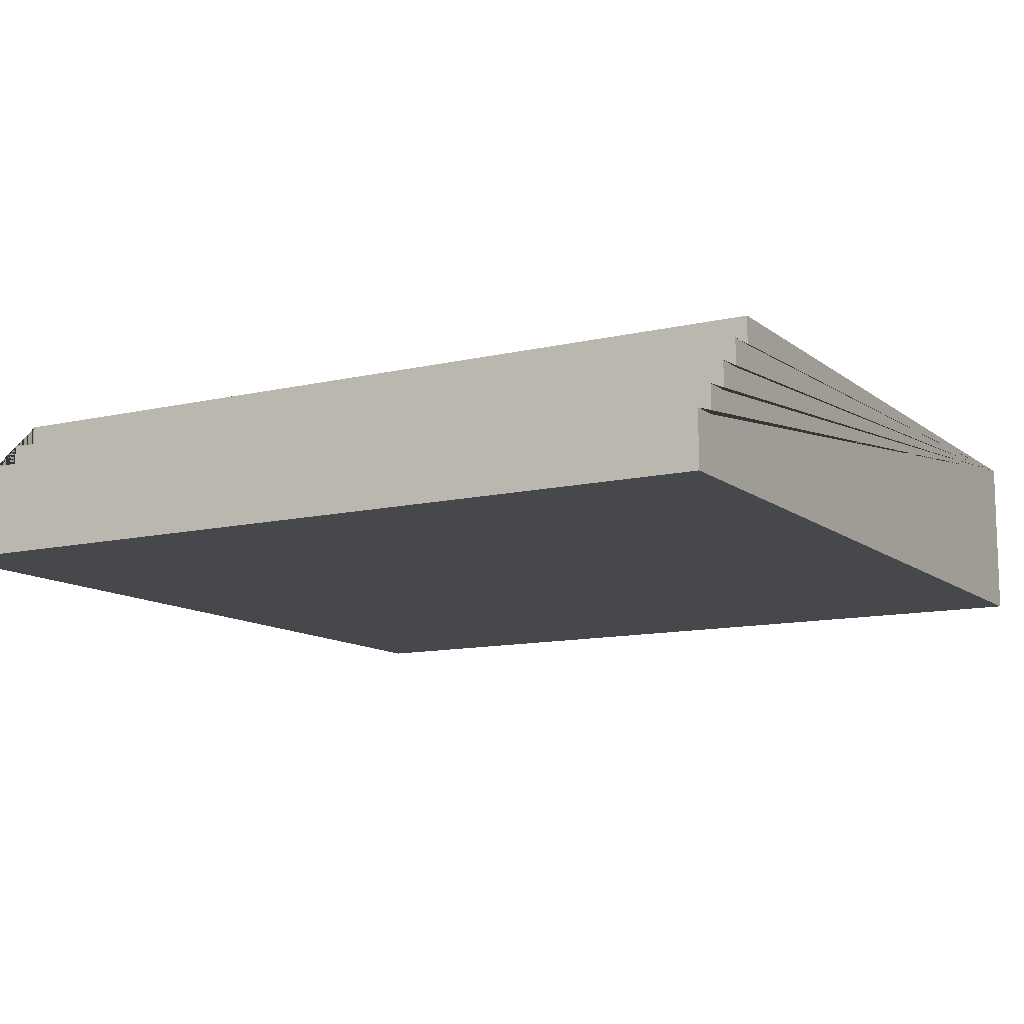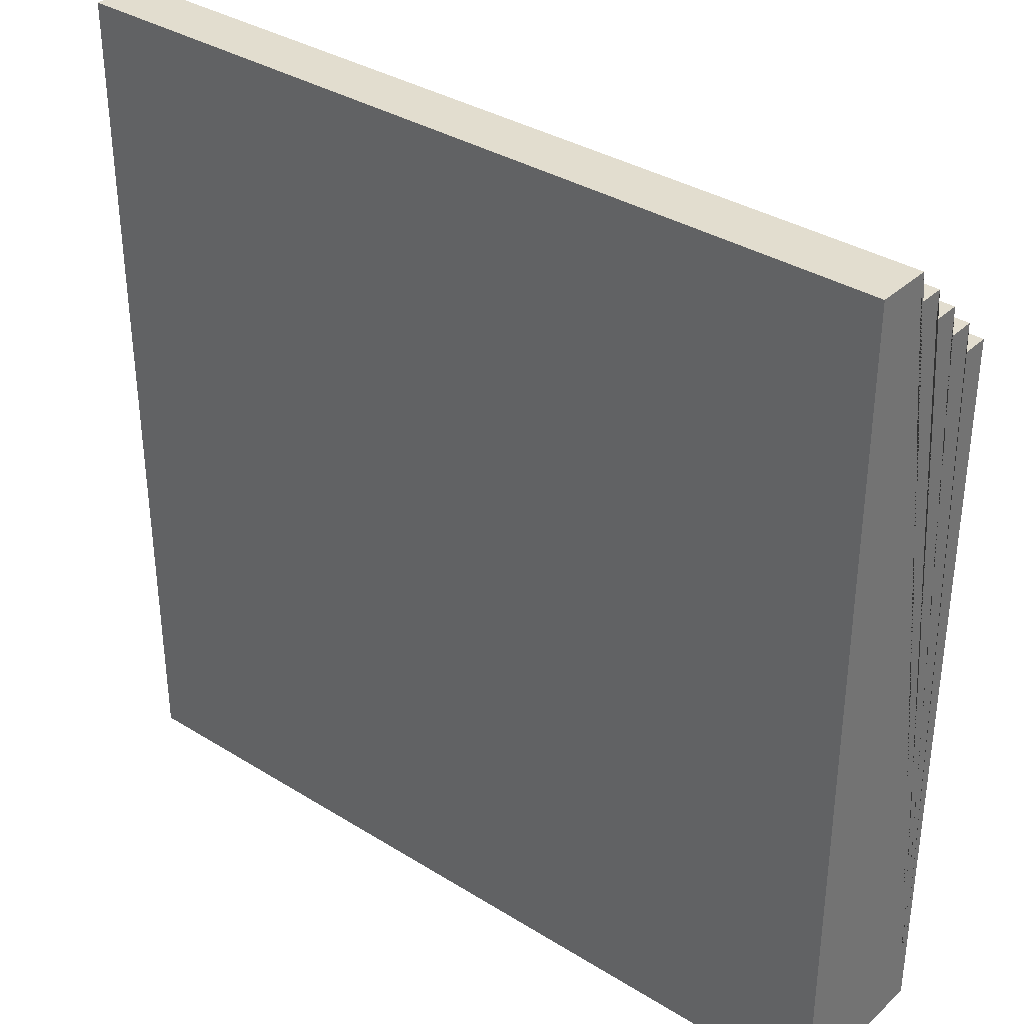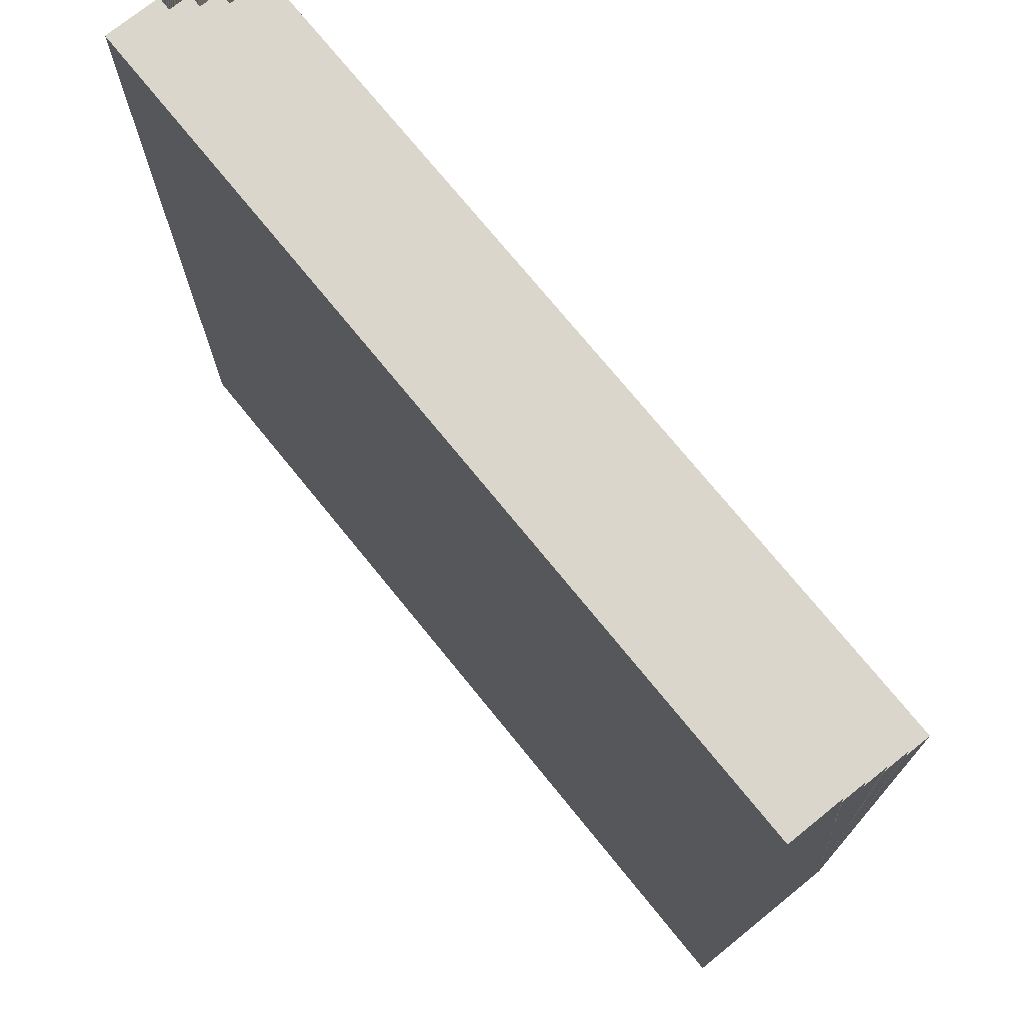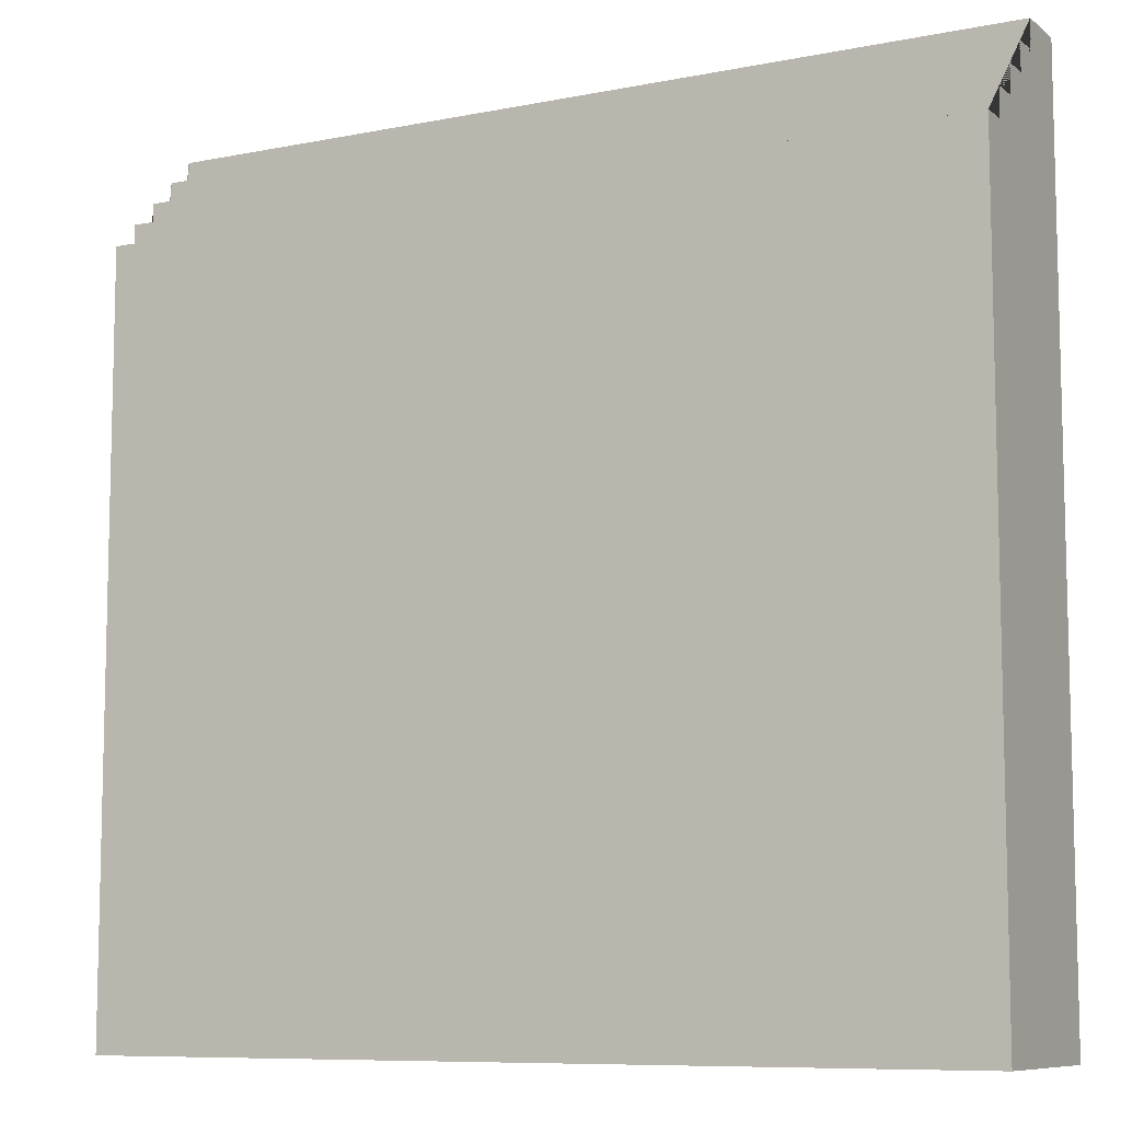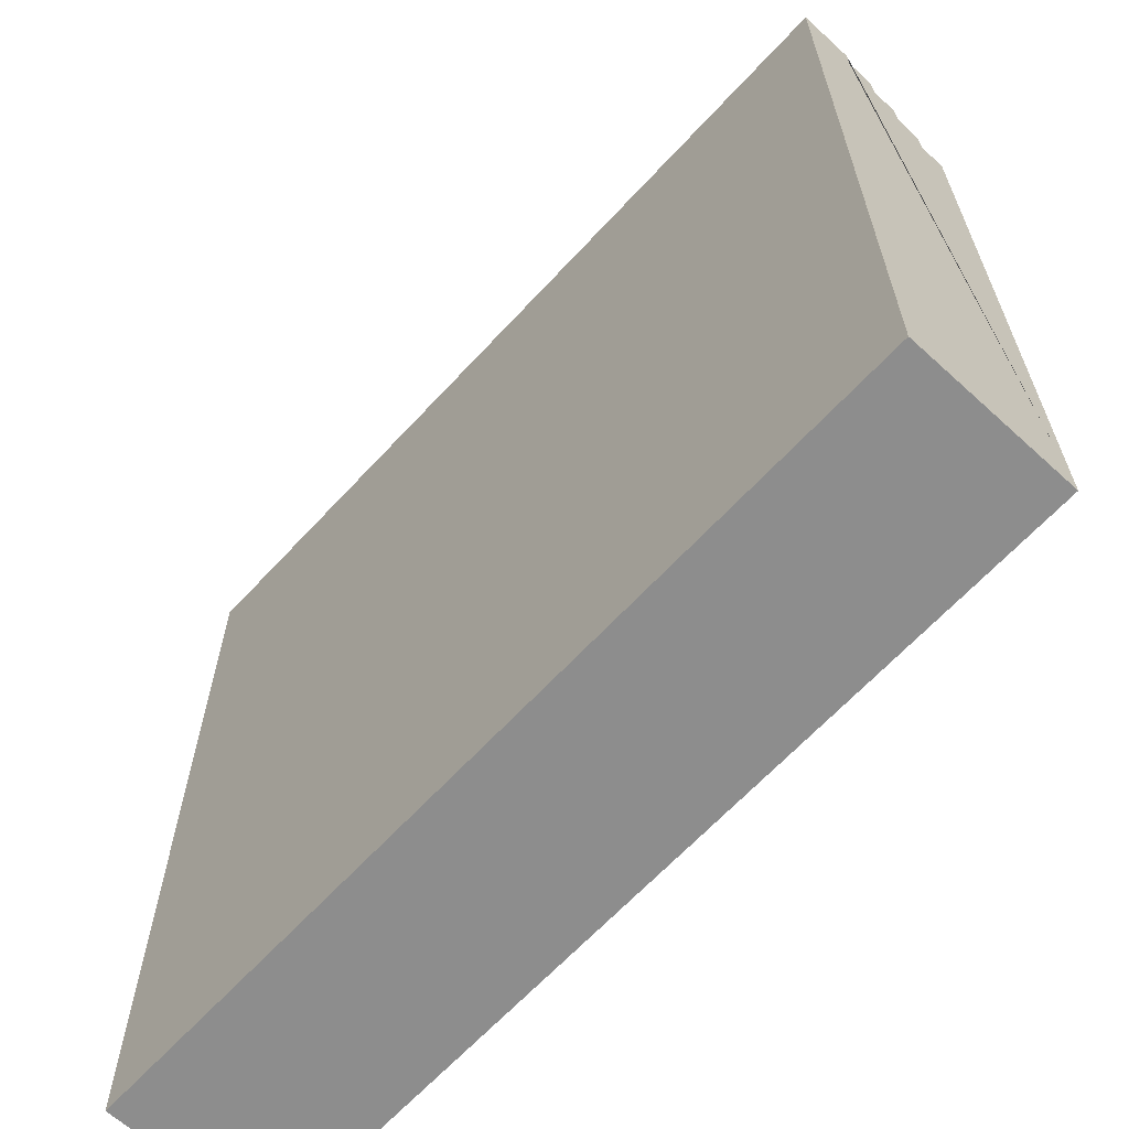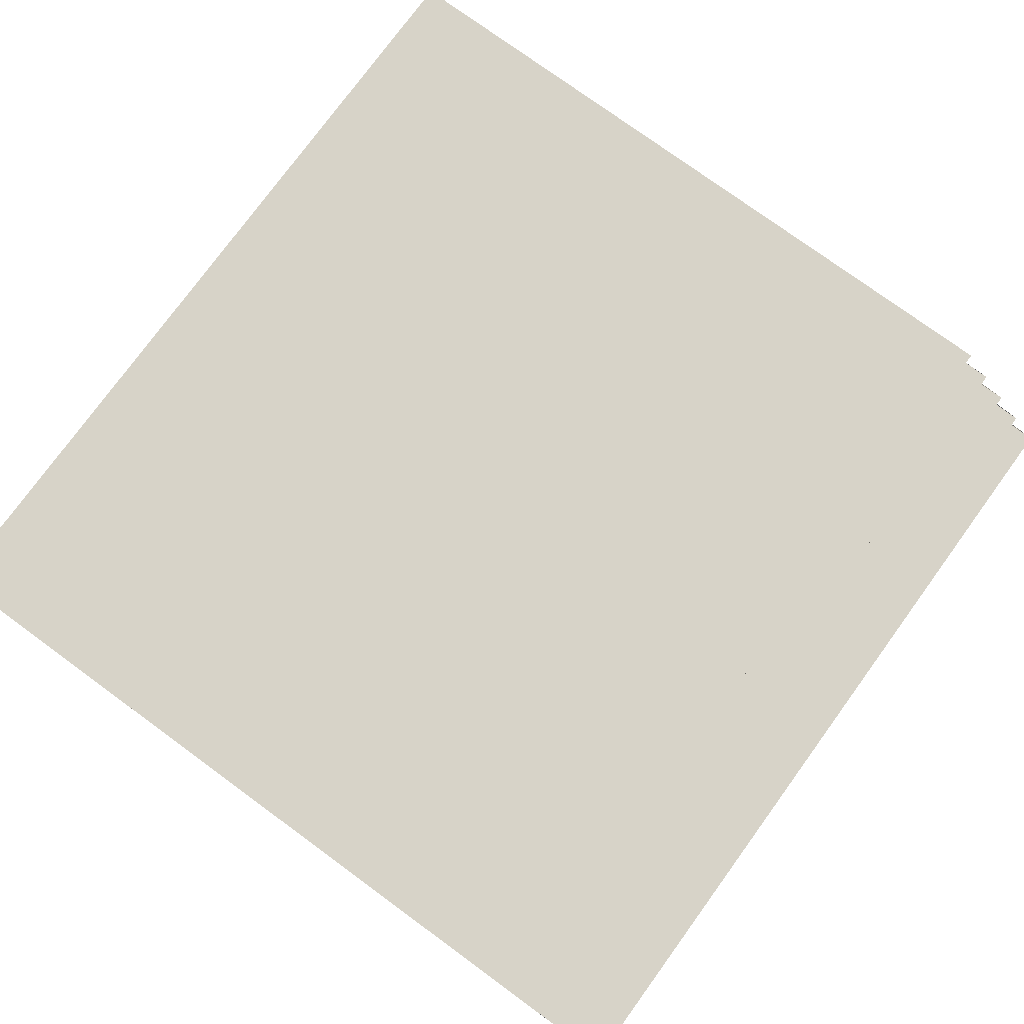
<metadata>
{"format":"obj","ext":"obj","renderer":"f3d","projection":"perspective","resolution":1024,"background":"white","views":[{"elev":-11.5,"azim":29.8,"up":"+Y"},{"elev":35.0,"azim":39.6,"up":"+Z"},{"elev":73.5,"azim":51.0,"up":"+Z"},{"elev":-8.7,"azim":-151.6,"up":"+Z"},{"elev":-64.6,"azim":47.4,"up":"+Z"},{"elev":77.1,"azim":-53.9,"up":"+Y"}]}
</metadata>
<code>
o Floor_Water_Floor_Water.002
v -1.55 -0.3333 0.6833
v -1.55 -0.1333 0.6833
v 1.55 -0.3333 0.6833
v 1.55 -0.3333 -2.417
v 1.55 -0.03333 0.5833
v 1.55 0.1667 0.3833
v 1.55 0.1667 0.2833
v -1.55 -0.03333 0.5833
v -1.55 -0.1333 0.5833
v 1.55 -0.1333 0.5833
v -1.55 -0.03333 0.4833
v -1.55 0.06667 0.3833
v 1.55 0.06667 0.3833
v -1.55 0.2667 0.2833
v -1.55 -0.3333 -2.417
v 1.55 -0.1333 0.6833
v 1.55 -0.03333 0.4833
v -1.55 0.06667 0.4833
v 1.55 0.06667 0.4833
v -1.55 0.1667 0.3833
v -1.55 0.1667 0.2833
v 1.55 0.2667 0.2833
v -1.55 0.2667 -2.417
v 1.55 0.2667 -2.417
f 20 21 14 23 15 1 2 9 8 11 18 12
f 9 10 5 8
f 8 5 17 11
f 15 23 24 4
f 3 16 2 1
f 24 22 7 6 13 19 17 5 10 16 3 4
f 21 20 6 7
f 21 7 22 14
f 13 12 18 19
f 1 15 4 3
f 19 18 11 17
f 10 9 2 16
f 23 14 22 24
f 20 12 13 6

</code>
